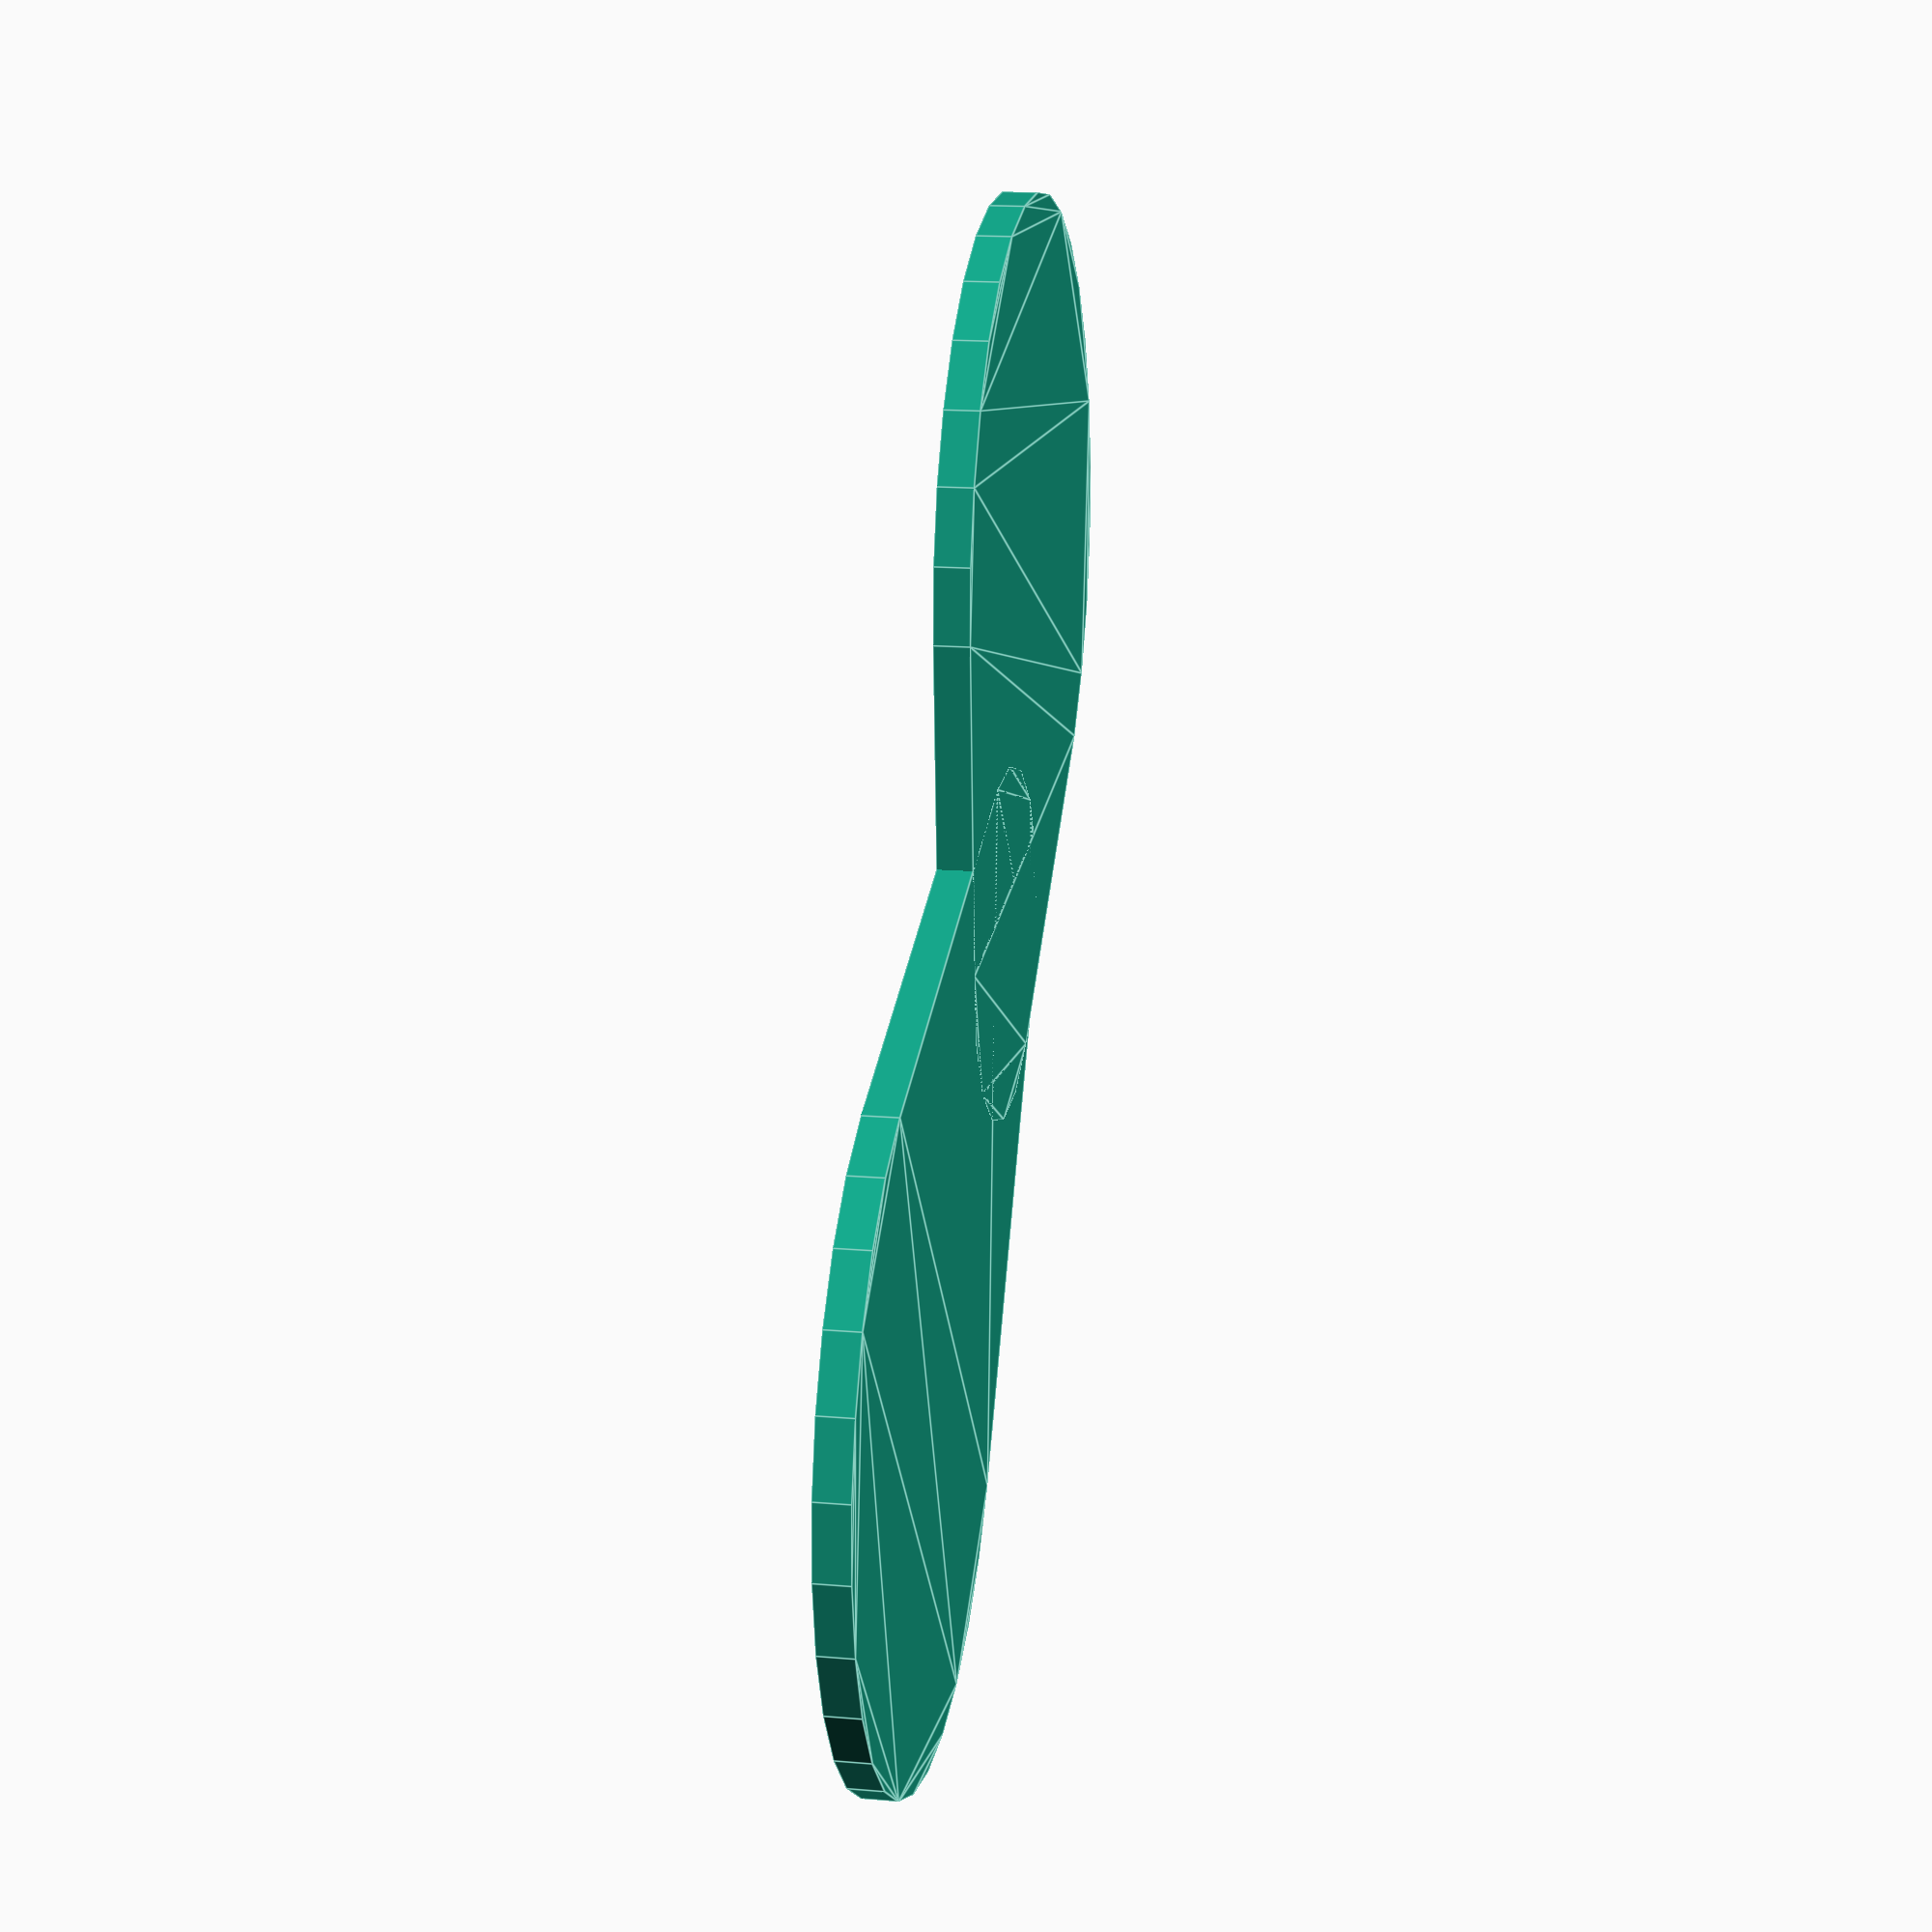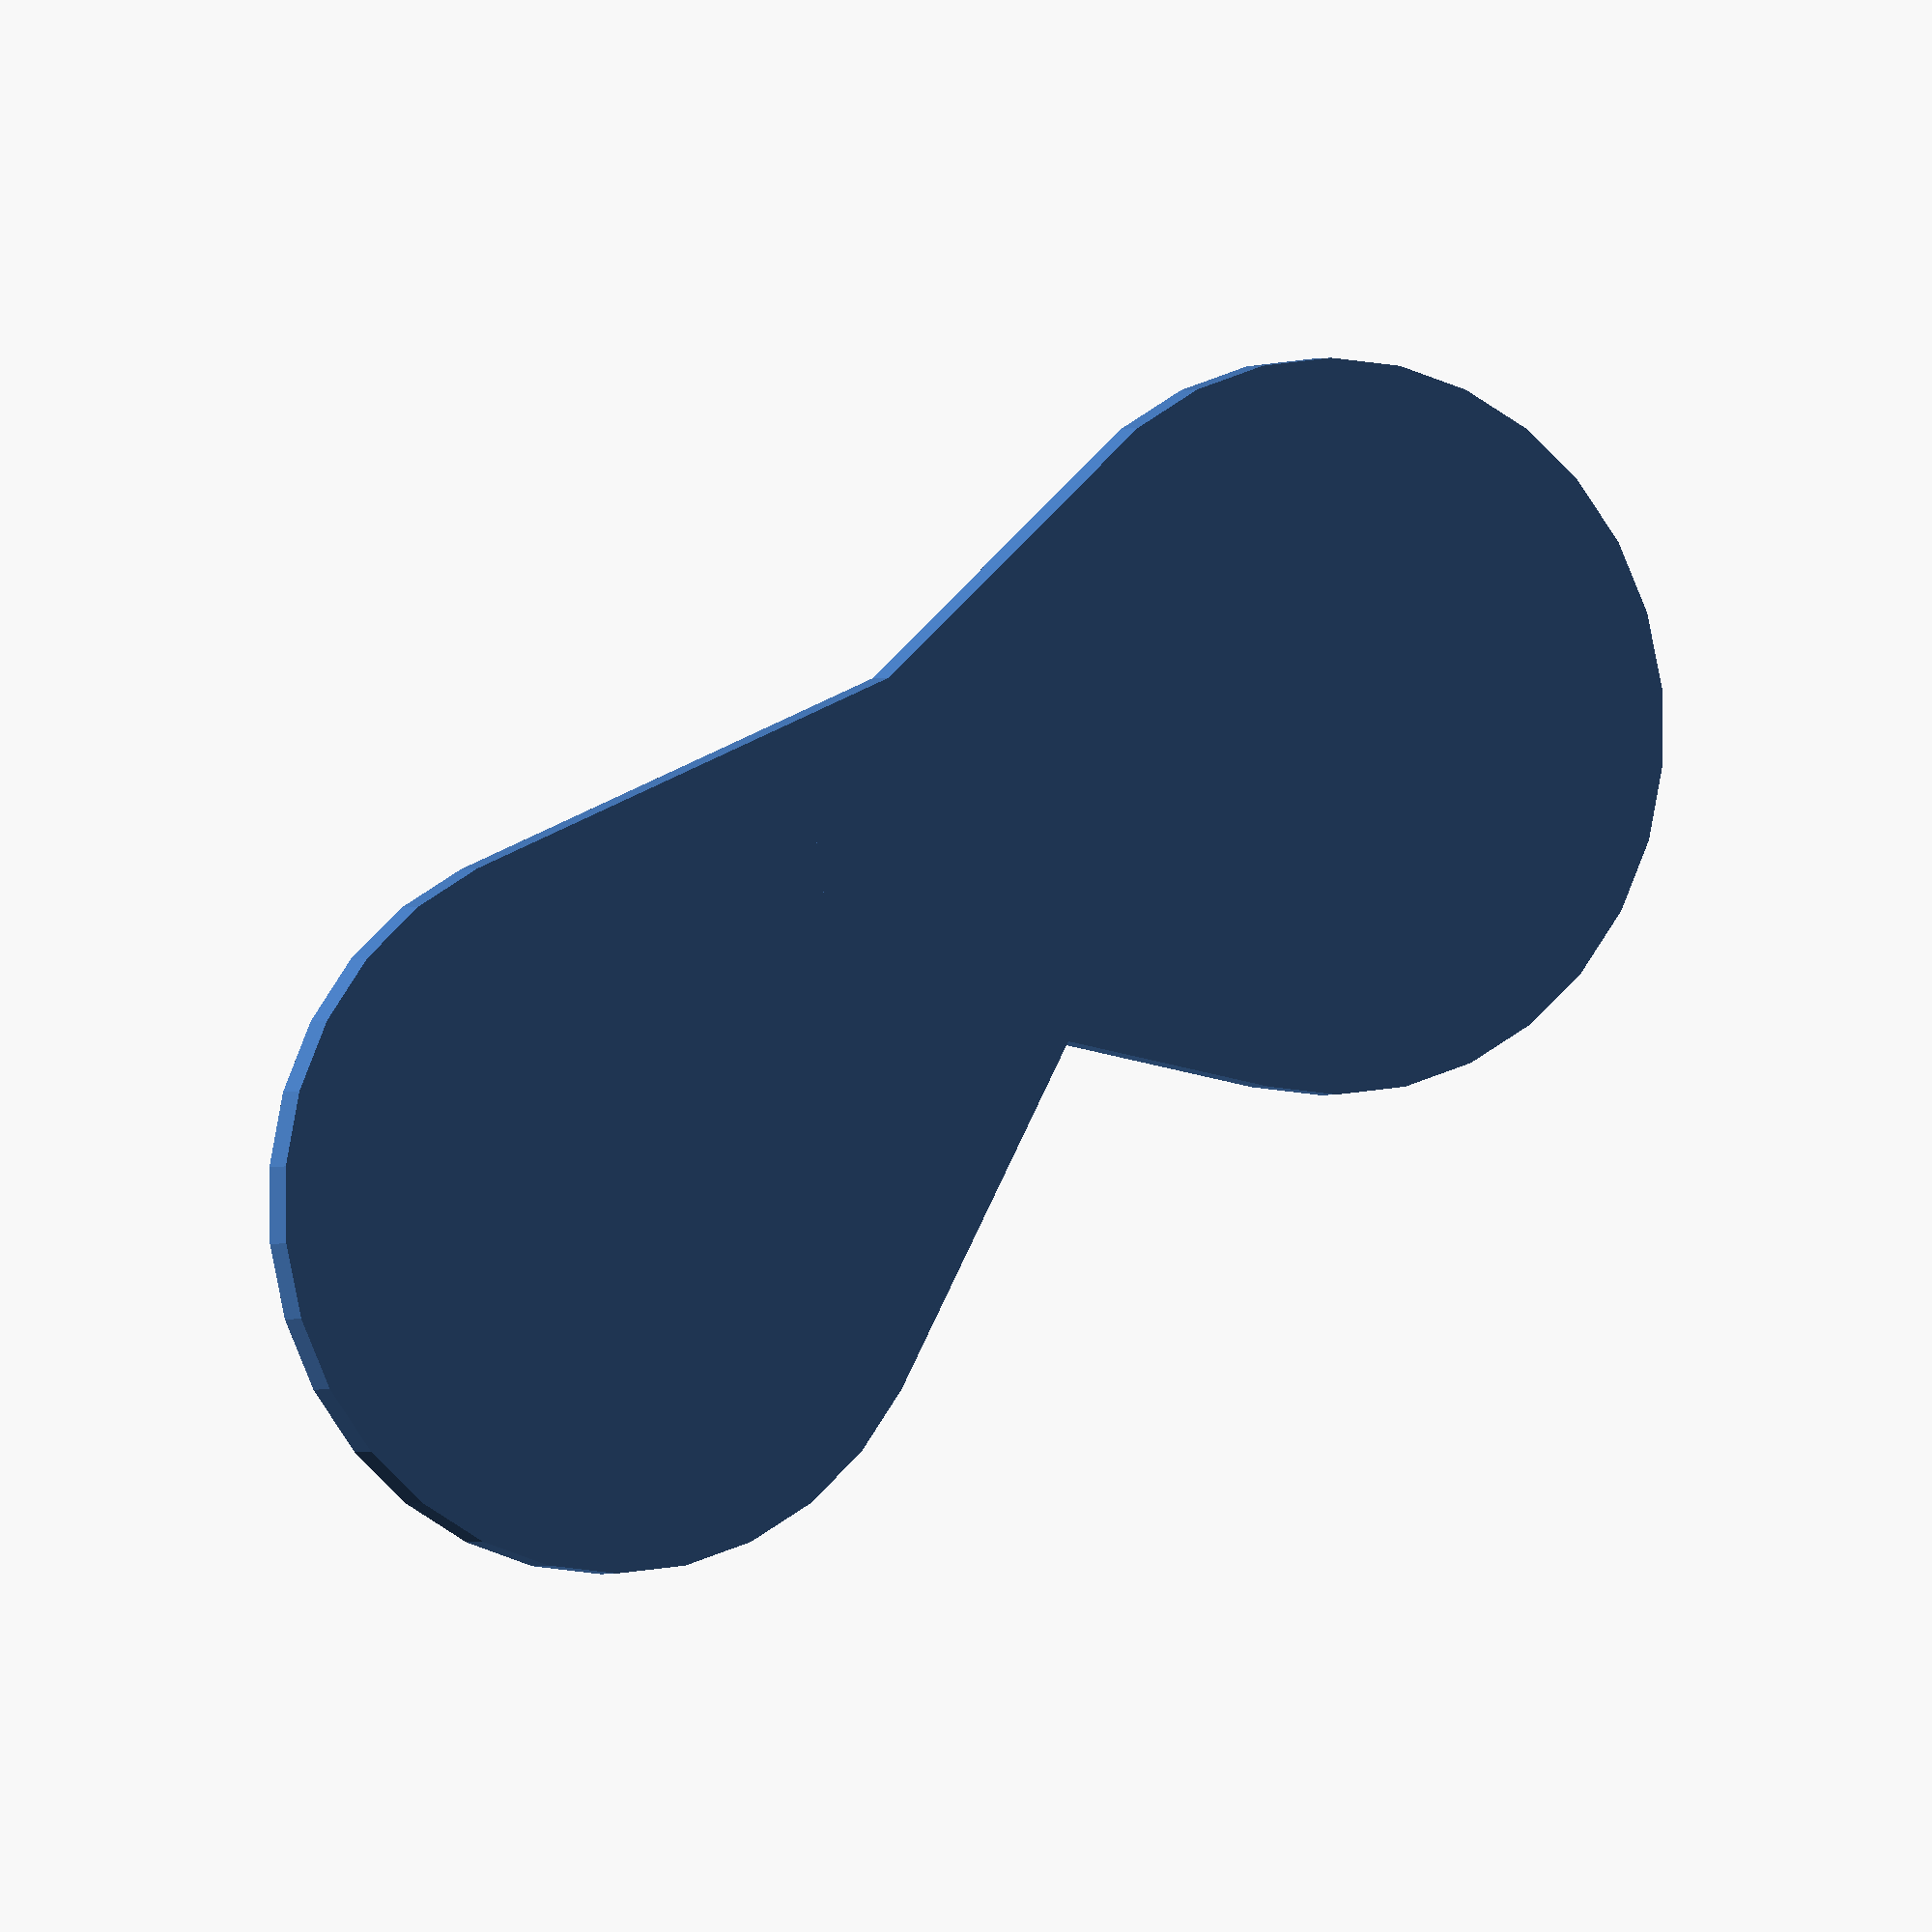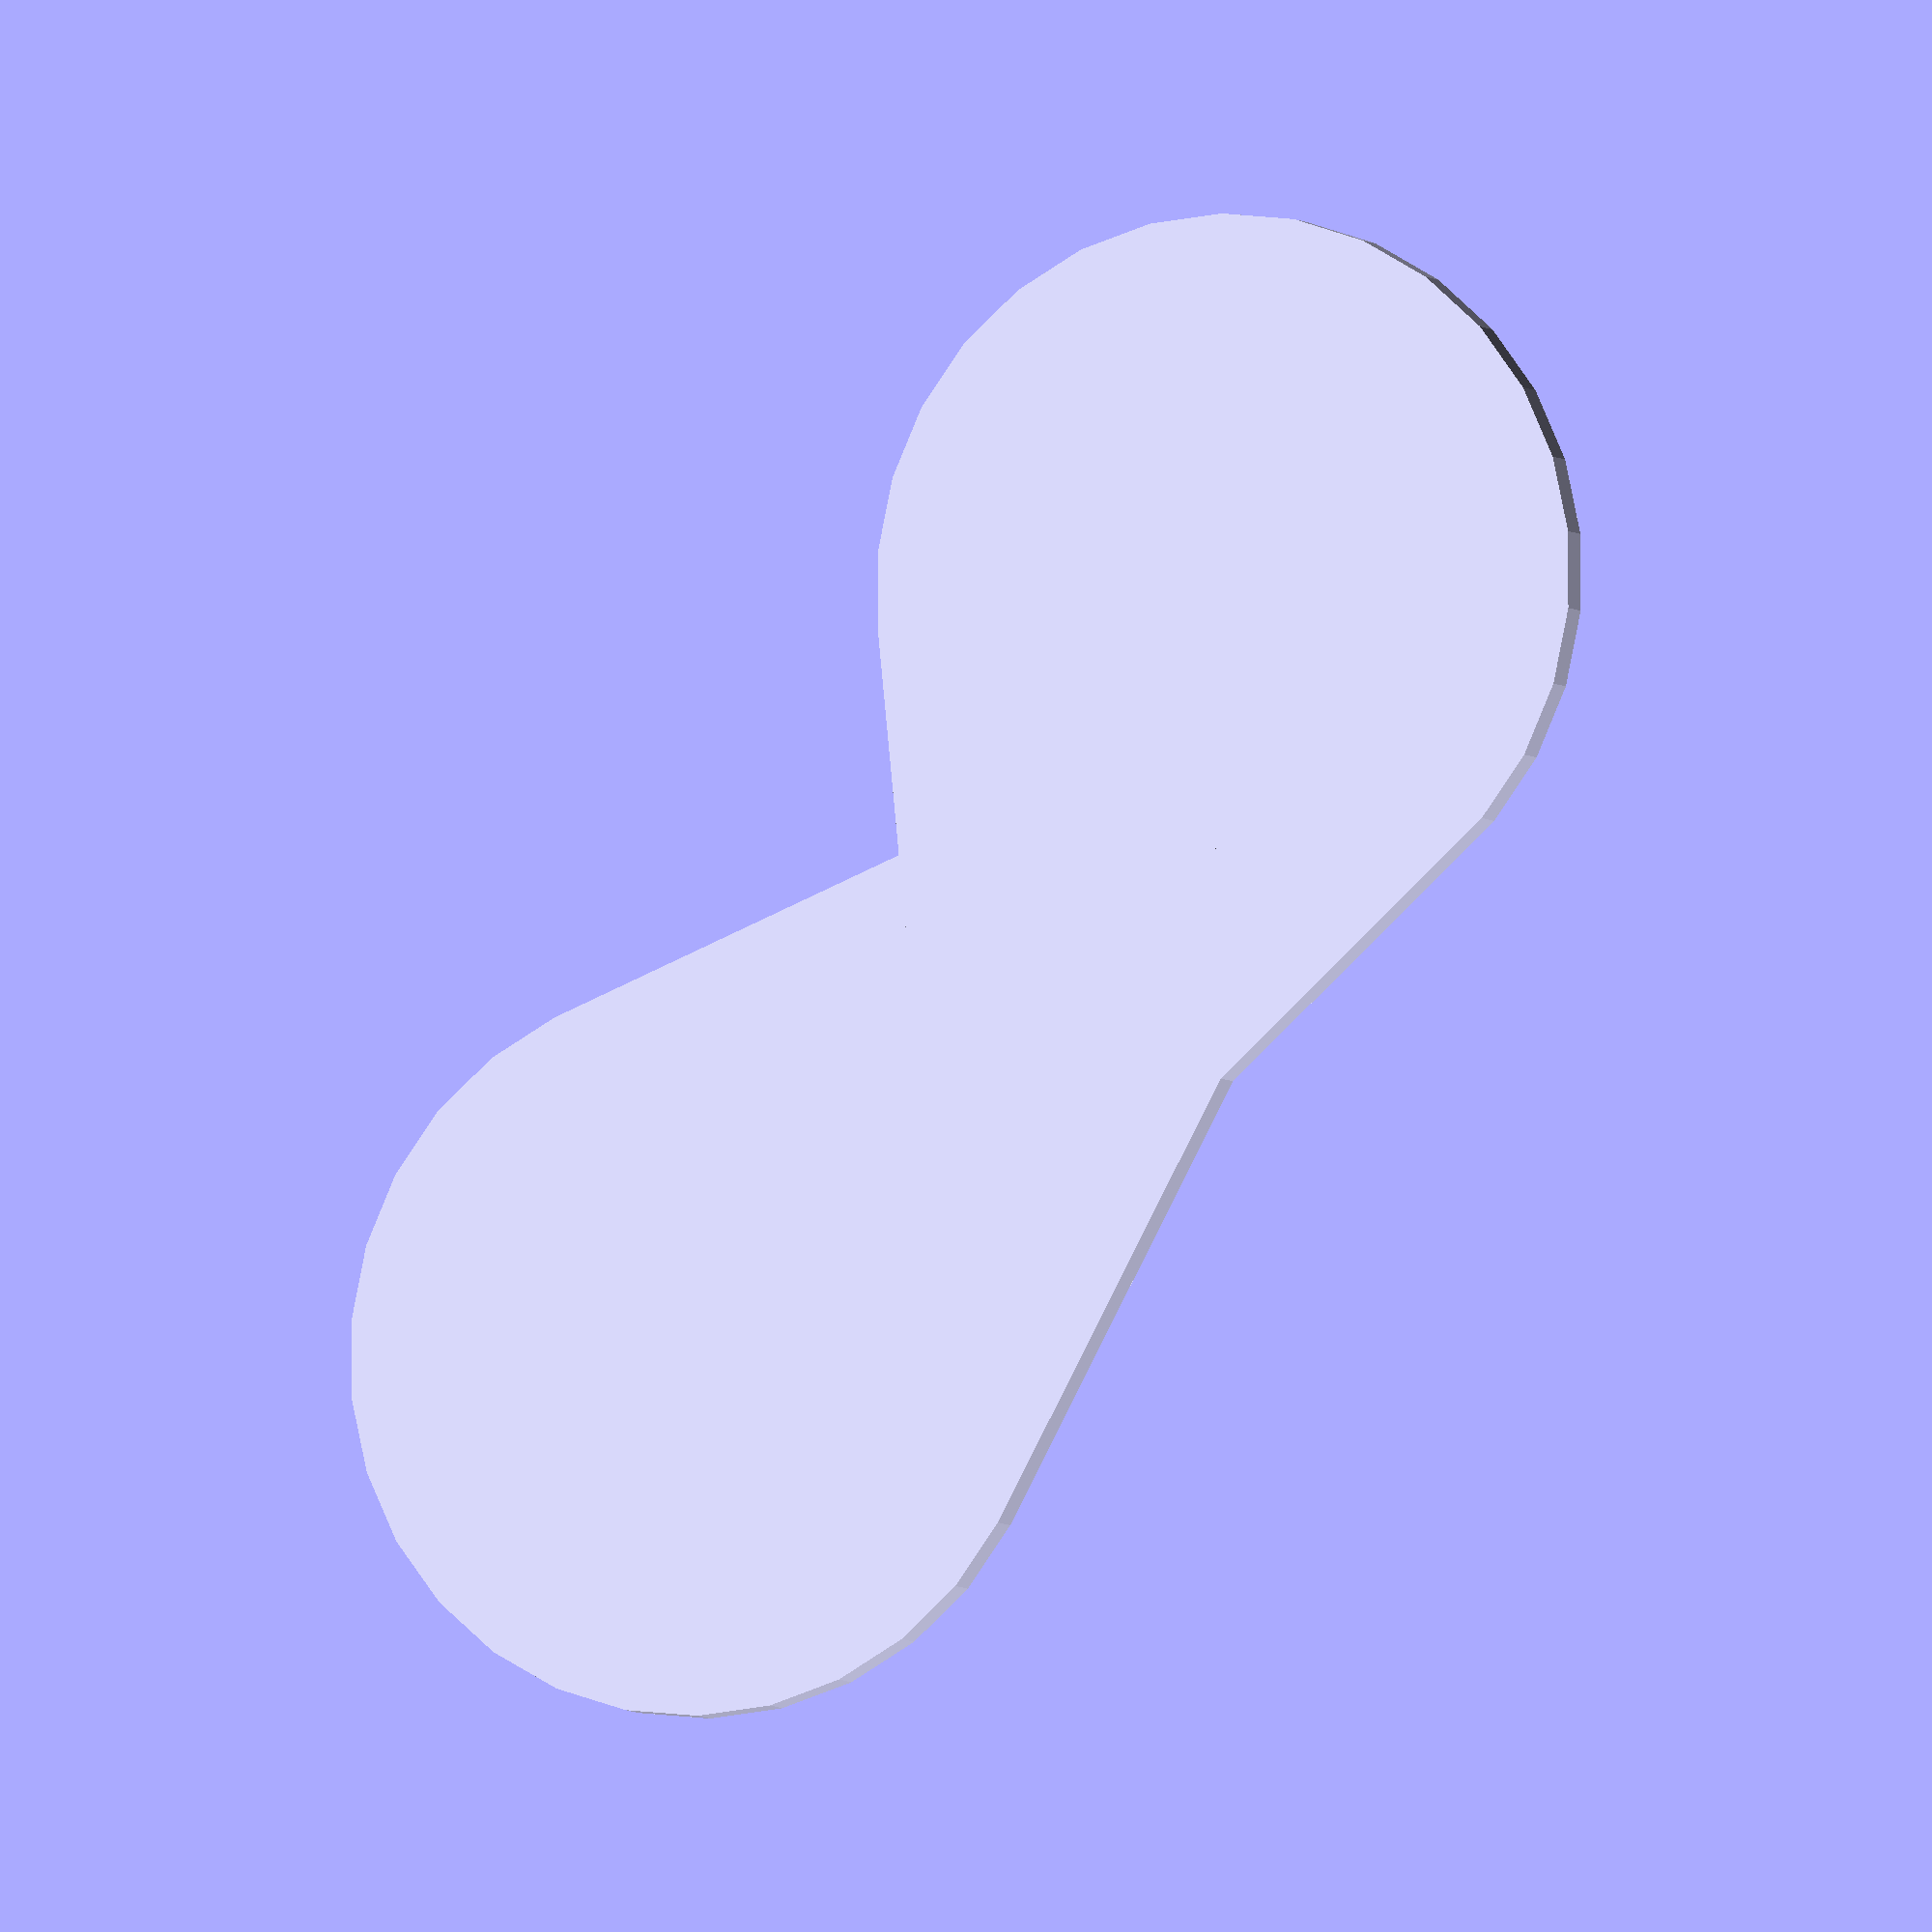
<openscad>
hull() {
    circle(d=10);
    translate([15,0]) circle(d=20);
}

hull() {
    circle(d=10);
    translate([-10,5]) circle(d=20);
}


</openscad>
<views>
elev=164.8 azim=220.4 roll=79.5 proj=p view=edges
elev=181.2 azim=317.5 roll=206.4 proj=o view=wireframe
elev=184.6 azim=222.2 roll=340.4 proj=o view=wireframe
</views>
